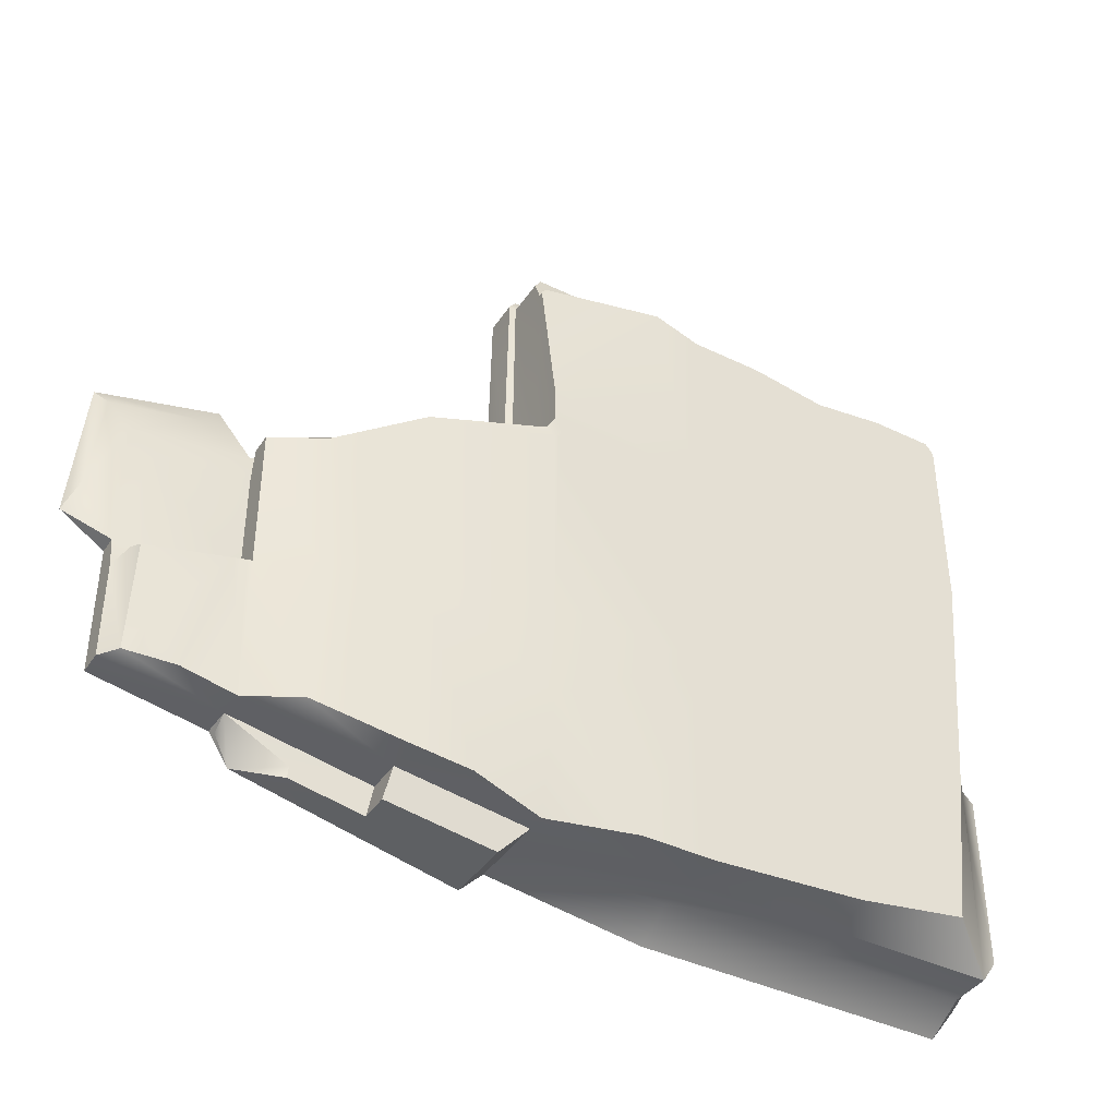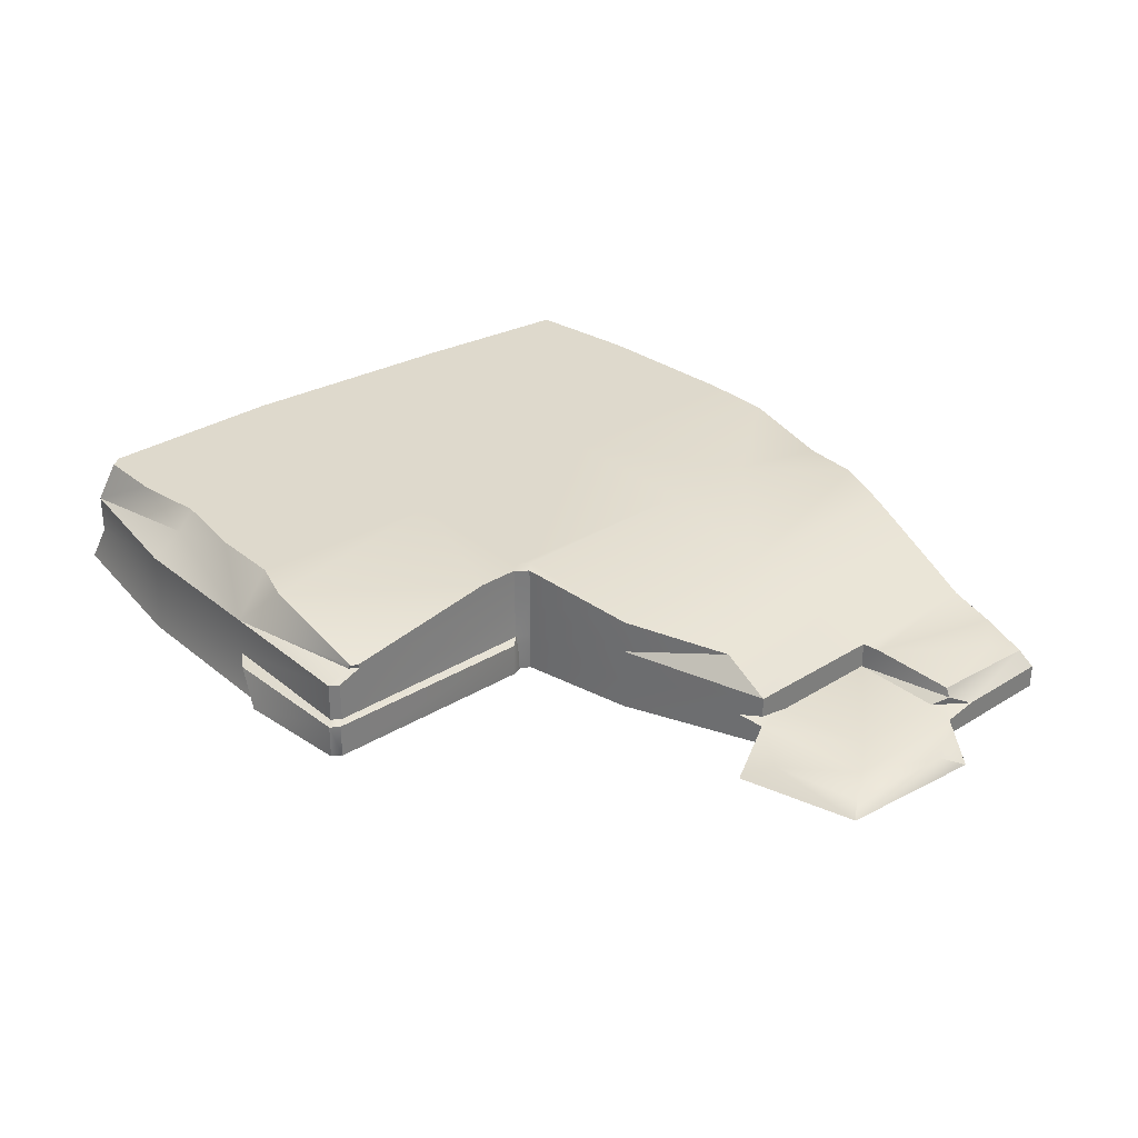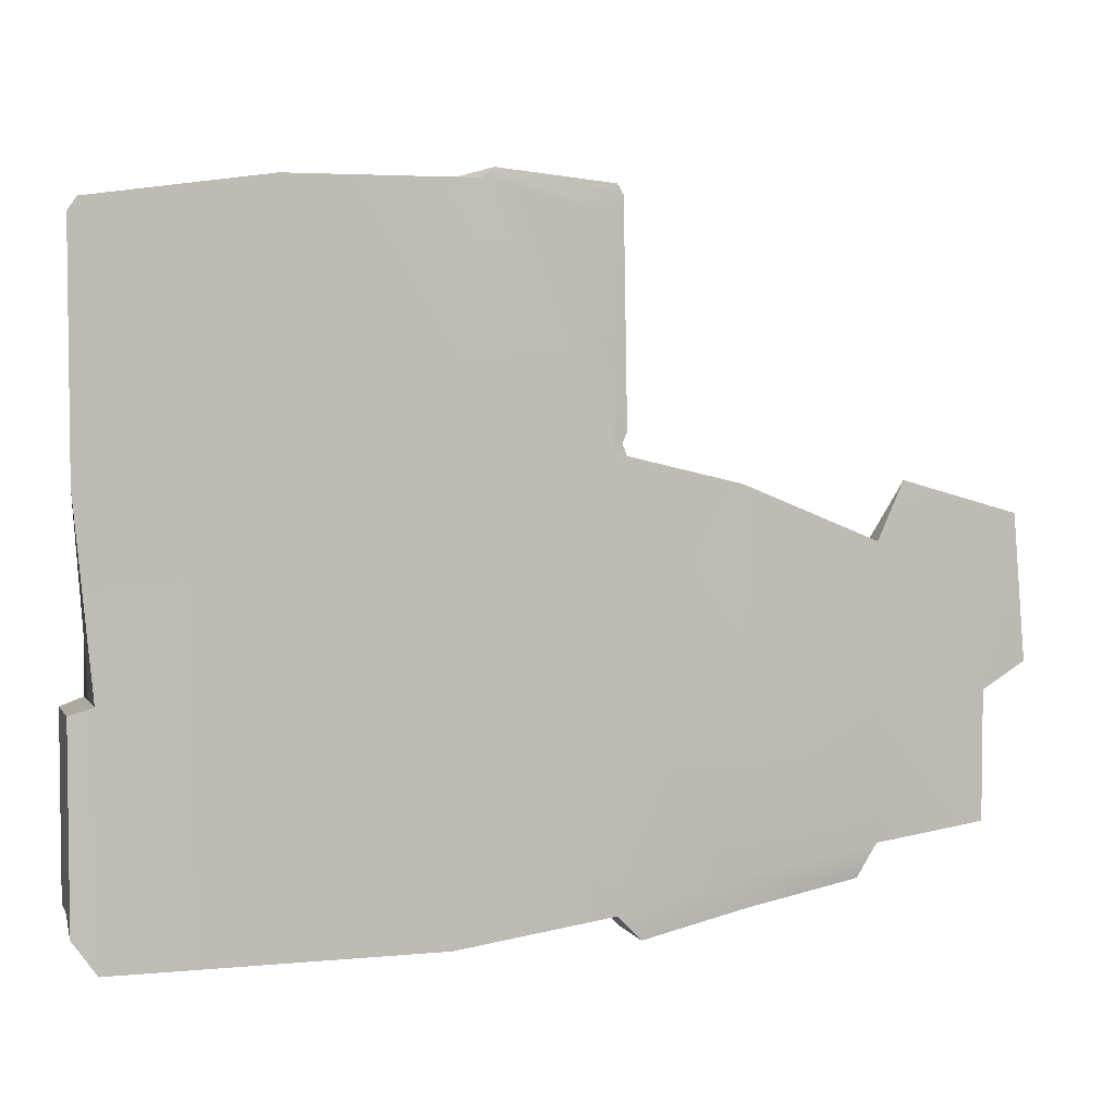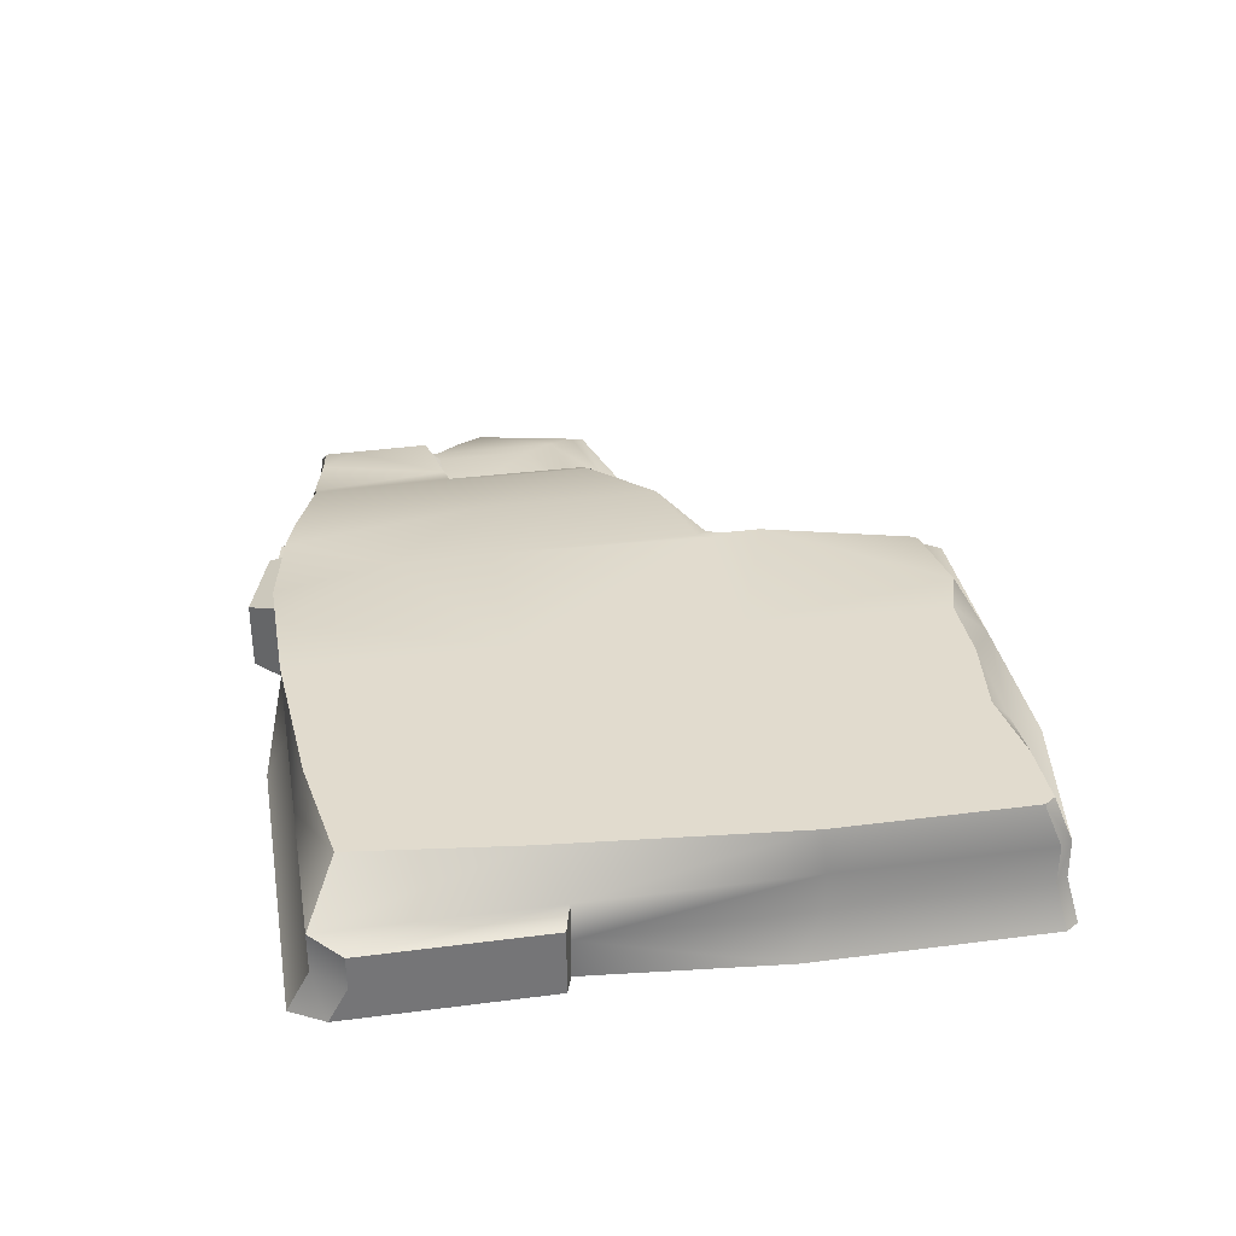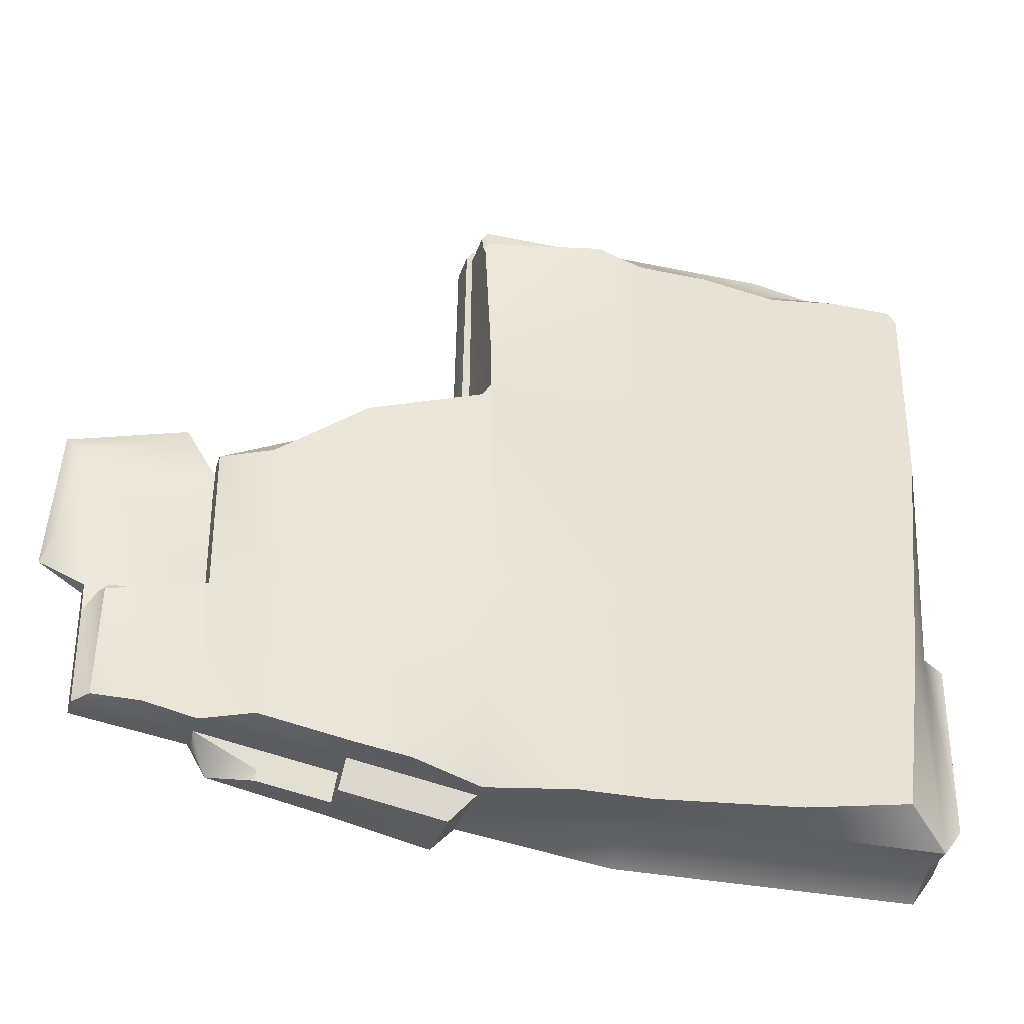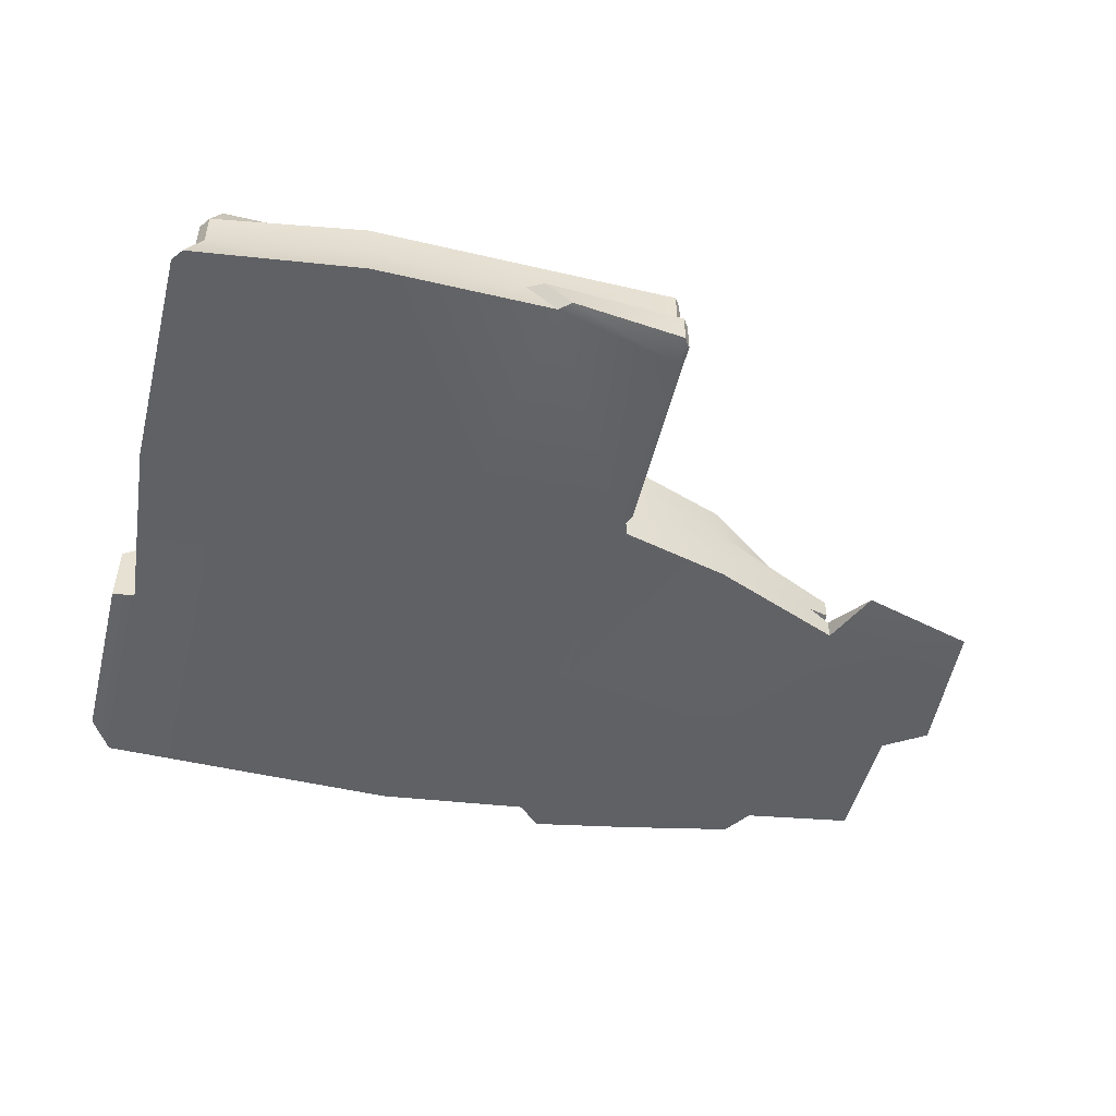
<metadata>
{"format":"obj","ext":"obj","renderer":"f3d","projection":"perspective","resolution":1024,"background":"white","views":[{"elev":-40.6,"azim":149.3,"up":"+Z"},{"elev":31.9,"azim":48.7,"up":"+Y"},{"elev":4.2,"azim":-17.4,"up":"+Z"},{"elev":33.9,"azim":-100.0,"up":"+Y"},{"elev":-32.1,"azim":163.5,"up":"+Z"},{"elev":-50.2,"azim":-14.4,"up":"+Y"}]}
</metadata>
<code>
o Cylinder.004
v -21.92 0.5349 -23.21
v -21.92 3.202 -21.77
v -11.31 0.5349 -23.21
v -21.92 0.5349 -7.449
v -23.49 0.8217 -21.02
v -23.49 3.037 -19.82
v -23.49 0.8217 -7.923
v -23.49 3.037 -7.923
v -21.92 3.202 -7.449
v -21.92 3.202 6.868
v -21.92 5.868 -7.449
v -23.49 5.253 -7.923
v -23.11 0.5349 5.271
v -21.92 5.868 6.868
v -21.24 8.489 6.716
v -21.27 8.349 19.47
v -21.92 5.868 20.42
v -21.4 5.741 21.25
v -21.92 3.202 20.42
v -21.39 3.07 21.28
v -23.11 0.5349 20.94
v -22.51 0.5349 21.8
v -11.87 0.5349 6.792
v -11.29 0.5349 7.689
v -10.77 0.5349 6.868
v -10.91 0.5349 23.4
v -0.694 0.5349 6.868
v 1.28 0.5349 23.4
v -0.694 0.5349 -7.449
v 9.921 0.5349 -7.449
v 9.36 0.5349 6.868
v -10.93 0.5349 6.354
v 9.598 0.5349 7.486
v 9.921 0.5349 7.625
v 9.921 0.5349 21.19
v 2.091 0.6379 24.06
v 10.51 0.6332 8.237
v 10.16 0.61 22.69
v 9.824 0.6366 23.27
v 10.25 0.6364 22.66
v 10.25 0.7248 22.66
v 10.25 2.954 22.66
v 10.51 2.95 8.237
v 9.825 2.937 23.25
v 9.496 3.198 22.87
v 0.3758 2.955 23.6
v -0.694 3.202 22.86
v -11.31 3.202 22.86
v -0.694 5.868 22.86
v 9.503 5.868 22.86
v 9.921 5.868 22.27
v 9.503 6.49 21.25
v 9.92 3.211 22.27
v 9.921 5.868 7.625
v 10.02 3.202 7.612
v 10.47 3.202 6.736
v 10.2 1.693 7.524
v 10.47 5.868 6.736
v 10.47 8.398 6.736
v 18.05 7.161 4.925
v 18.05 4.856 4.925
v 27.31 4.182 1.179
v 18.05 2.552 4.925
v 24.01 5.981 1.179
v 24.01 5.981 -8.48
v 18.05 7.161 -7.449
v 9.921 8.489 -7.449
v 18.05 7.161 -19.82
v 14.6 7.744 -20.65
v 9.921 8.489 -14.07
v 24.01 5.981 -18.14
v 27.31 4.182 -18.14
v 18.05 4.856 -19.82
v 27.31 4.182 -8.48
v 27.31 2.383 -8.48
v 28.44 4.136 -8.721
v 27.31 2.383 -0.9805
v 27.31 2.782 1.179
v 25.79 2.41 1.793
v 27.31 1.983 1.179
v 18.05 0.4393 4.944
v 27.31 0.5837 1.179
v 27.31 0.5837 -8.48
v 34.95 0.7602 -0.03915
v 29.13 0.7327 5.033
v 18.05 0.2469 -7.449
v 18.05 0.2469 -19.82
v 27.36 0.424 -18.14
v 27.31 2.383 -18.14
v 34.95 0.7602 -17.19
v 26.12 0.6752 -20.38
v 27.17 0.8726 -18.48
v 27.31 2.383 -18.14
v 26.12 0.6752 -20.38
v 23.22 2.237 -20.91
v 23.18 2.318 -20.18
v 18.36 2.325 -21.79
v 11.54 2.87 -23.42
v 18.36 0.3927 -21.79
v 18.36 4.258 -21.79
v 18.05 2.552 -19.82
v 11.54 0.6342 -23.42
v 9.921 0.5349 -21.77
v 9.921 3.202 -21.77
v -0.694 0.5349 -23.21
v -0.694 3.202 -21.77
v -11.31 3.202 -21.77
v -0.694 5.868 -21.77
v -11.31 5.868 -21.77
v -21.92 5.868 -21.77
v -10.98 8.489 -21.02
v -18.52 8.489 -19.81
v -19.83 8.489 -9.084
v -11.31 8.489 -7.449
v -11.31 8.489 6.868
v -0.694 8.489 -7.449
v -0.694 8.489 6.868
v -1.277 8.489 20.18
v -6.112 8.489 20.18
v 9.921 8.489 10.34
v 1.882 8.489 21.19
v 9.36 8.489 6.868
v 9.525 8.489 6.333
v 9.921 8.489 6.111
v 9.921 8.489 7.625
v 9.622 6.773 21.19
v 9.921 6.773 20.78
v 9.921 6.491 20.65
v -11.28 7.2 20.67
v -11.4 8.489 19.47
v -16.4 8.489 20.18
v -20.7 8.489 20.18
v -21.24 8.489 19.45
v -11.31 5.868 22.86
v -0.694 8.489 -21.77
v 4.218 8.489 -21.77
v 9.921 7.102 -21.77
v 9.921 5.868 -21.77
v 11.54 5.106 -23.42
v -23.49 5.253 -19.82
v -11.31 0.5349 -7.449
v -11.31 0.5349 6.141
v -11.69 0.5349 6.354
v 34.95 2.357 -17.19
v 34.95 0.7602 -8.615
v 34.95 1.958 -8.615
v 34.95 2.357 -10.76
v 34.09 2.924 -9.486
v 33.36 2.363 -8.587
v 33.94 3.288 -16.92
v 30.8 4.02 -17.32
v 32.87 3.839 -14.97
v 33.74 3.479 -9.545
v 33.36 2.363 -1.945
v 34.95 1.958 -0.03915
v 36.28 1.488 1.832
v 37.14 1.836 -5.101
v 30.5 1.503 3.193
v 37.1 0.8741 2.799
v 37.91 0.8741 -6.84
v 10.47 0.5155 6.737
v 9.921 0.5349 6.111
v 10.47 0.672 6.736
v 10.19 0.5796 7.49
f 2 1 5
f 2 3 1
f 3 4 1
f 4 5 1
f 2 5 6
f 7 6 5
f 4 7 5
f 7 8 6
f 9 8 7
f 9 7 4
f 13 10 9
f 14 9 10
f 13 9 4
f 14 11 9
f 9 11 12
f 9 12 8
f 15 11 14
f 17 14 10
f 16 15 14
f 16 14 17
f 18 17 19
f 18 16 17
f 17 10 19
f 20 19 21
f 18 19 20
f 21 19 10
f 21 24 22
f 20 21 22
f 21 23 24
f 23 21 13
f 21 10 13
f 25 24 23
f 27 24 25
f 24 26 22
f 27 26 24
f 33 28 27
f 27 28 26
f 27 32 29
f 30 27 29
f 30 31 27
f 33 27 31
f 27 25 32
f 34 33 31
f 33 34 35
f 33 35 28
f 35 36 28
f 35 39 36
f 35 37 40
f 34 37 35
f 35 38 39
f 35 40 38
f 41 40 37
f 41 38 40
f 44 39 41
f 41 39 38
f 44 41 42
f 43 42 41
f 41 37 43
f 45 44 42
f 44 36 39
f 45 46 44
f 44 46 36
f 28 36 46
f 28 46 47
f 45 47 46
f 47 48 26
f 49 48 47
f 47 26 28
f 50 49 47
f 50 47 45
f 52 50 51
f 50 53 51
f 50 45 53
f 49 50 52
f 45 42 53
f 54 51 53
f 53 42 43
f 53 43 55
f 54 53 55
f 55 56 58
f 57 56 55
f 57 55 43
f 55 58 54
f 54 58 59
f 56 61 58
f 58 60 59
f 58 61 60
f 62 61 63
f 61 62 64
f 56 63 61
f 61 64 60
f 66 60 64
f 65 64 62
f 66 64 65
f 67 60 66
f 70 67 66
f 68 69 66
f 66 71 68
f 66 65 71
f 69 70 66
f 73 68 71
f 71 74 72
f 73 71 72
f 71 65 74
f 72 74 76
f 74 62 78
f 65 62 74
f 77 75 74
f 76 74 75
f 74 78 77
f 77 78 79
f 79 78 62
f 77 79 80
f 82 80 79
f 63 79 62
f 79 63 81
f 81 82 79
f 86 83 82
f 83 84 82
f 86 82 81
f 84 85 82
f 80 82 85
f 30 86 81
f 30 87 86
f 86 87 88
f 86 88 83
f 87 91 88
f 92 89 88
f 89 90 88
f 83 88 90
f 91 92 88
f 93 92 94
f 95 91 97
f 96 97 101
f 102 98 97
f 98 100 97
f 97 91 99
f 102 97 99
f 101 97 100
f 103 98 102
f 87 102 99
f 87 103 102
f 103 104 98
f 106 104 103
f 30 103 87
f 103 30 29
f 106 103 105
f 103 29 105
f 108 104 106
f 107 106 105
f 109 106 107
f 109 108 106
f 110 109 107
f 112 109 110
f 111 108 109
f 112 111 109
f 111 112 113
f 113 112 110
f 15 113 11
f 114 113 15
f 111 113 114
f 113 110 11
f 111 114 116
f 114 115 117
f 114 15 115
f 114 117 116
f 117 118 121
f 118 117 119
f 117 123 116
f 117 115 119
f 117 121 120
f 120 122 117
f 117 122 123
f 123 124 67
f 124 123 122
f 123 67 116
f 125 59 124
f 124 59 60
f 124 60 67
f 122 125 124
f 120 125 122
f 54 59 125
f 54 125 120
f 126 120 121
f 121 118 49
f 126 121 49
f 128 126 52
f 126 49 52
f 128 127 126
f 126 127 120
f 52 51 128
f 127 128 54
f 51 54 128
f 127 54 120
f 129 119 130
f 129 49 119
f 115 130 119
f 49 118 119
f 130 115 131
f 129 130 131
f 129 131 18
f 115 15 131
f 133 131 15
f 131 132 18
f 133 132 131
f 16 133 15
f 16 132 133
f 18 132 16
f 18 134 129
f 134 49 129
f 49 134 48
f 134 20 48
f 134 18 20
f 136 135 116
f 111 116 135
f 67 70 116
f 70 136 116
f 70 137 136
f 137 108 136
f 108 135 136
f 70 69 137
f 137 69 68
f 138 137 68
f 138 108 137
f 104 138 139
f 108 138 104
f 73 139 138
f 73 138 68
f 98 139 100
f 104 139 98
f 73 100 139
f 111 135 108
f 2 140 110
f 110 107 2
f 11 110 140
f 2 6 140
f 12 140 6
f 11 140 12
f 2 107 3
f 107 105 3
f 105 141 3
f 105 29 141
f 3 141 4
f 141 143 4
f 32 141 29
f 32 142 141
f 141 142 143
f 23 143 25
f 143 23 13
f 143 142 25
f 143 13 4
f 142 32 25
f 101 73 72
f 101 100 73
f 89 96 101
f 101 72 89
f 87 99 91
f 89 144 90
f 90 144 147
f 145 90 146
f 83 90 145
f 146 90 147
f 149 146 147
f 148 147 150
f 149 147 148
f 147 144 150
f 150 89 151
f 150 151 152
f 144 89 150
f 150 152 153
f 153 148 150
f 152 76 153
f 153 76 75
f 148 153 75
f 76 152 151
f 89 72 151
f 151 72 76
f 75 149 148
f 154 146 149
f 75 154 149
f 154 155 146
f 80 155 154
f 75 77 154
f 80 154 77
f 155 80 158
f 155 157 146
f 155 156 157
f 155 158 156
f 158 159 156
f 158 85 159
f 80 85 158
f 84 160 159
f 157 159 160
f 84 159 85
f 157 156 159
f 146 157 160
f 84 145 160
f 146 160 145
f 83 145 84
f 163 81 63
f 81 162 30
f 163 161 81
f 81 161 162
f 161 163 164
f 57 163 56
f 163 57 164
f 163 63 56
f 57 37 164
f 34 164 37
f 164 34 31
f 164 31 161
f 31 162 161
f 30 162 31
f 57 43 37
f 26 48 20
f 26 20 22
f 12 6 8
f 92 93 89
f 91 94 92
f 95 96 94
f 96 93 94
f 95 94 91
f 96 95 97
f 89 93 96

</code>
